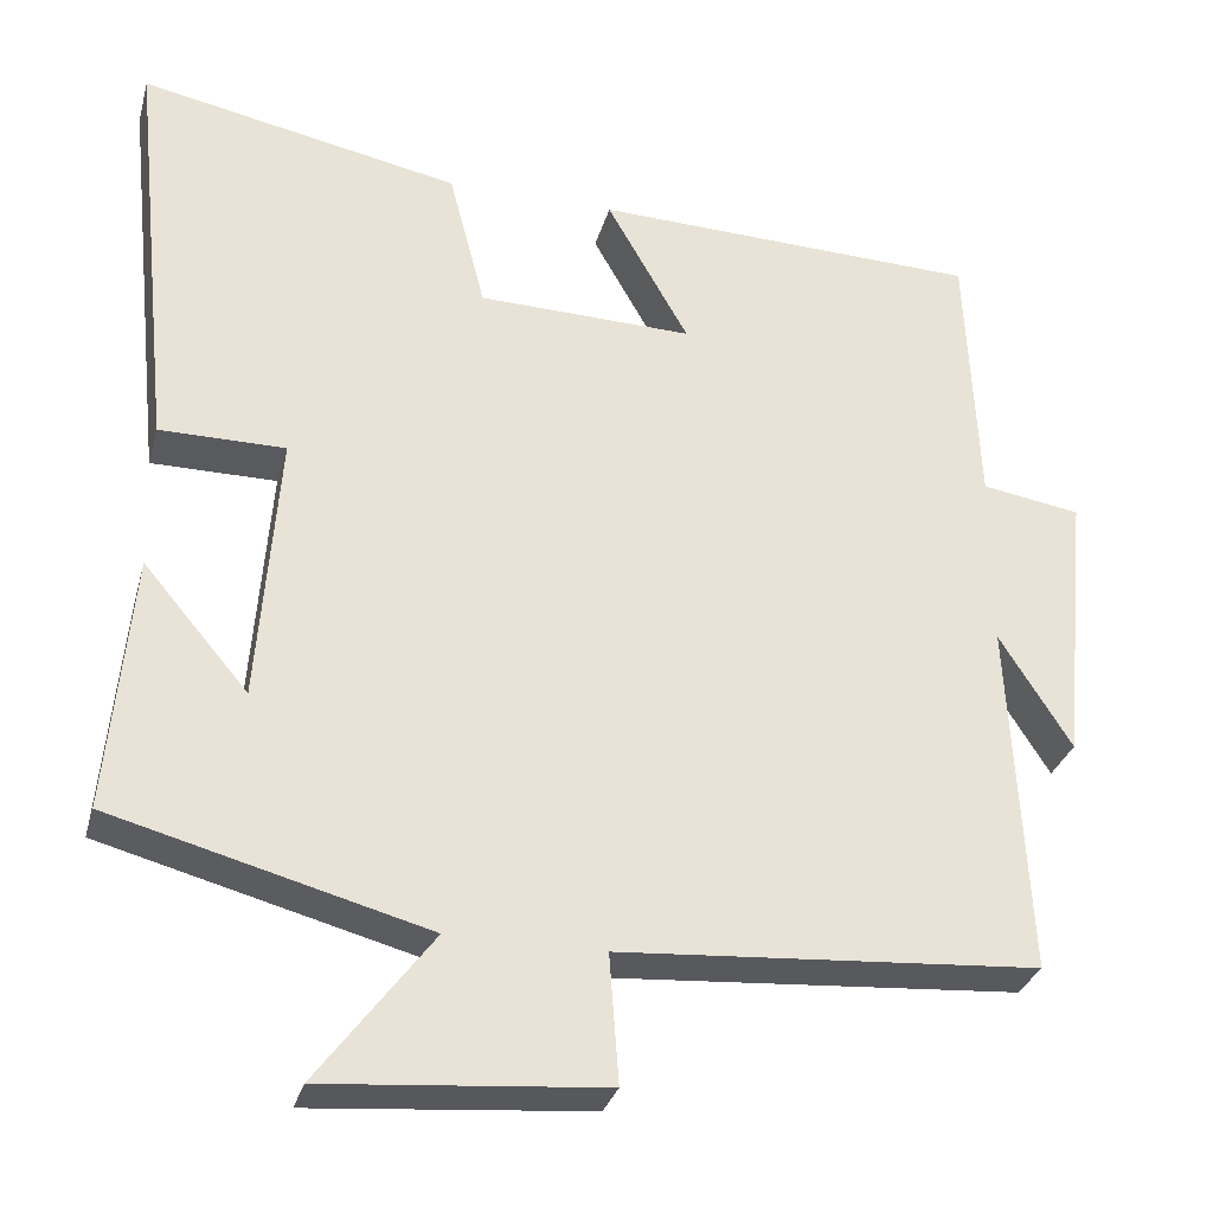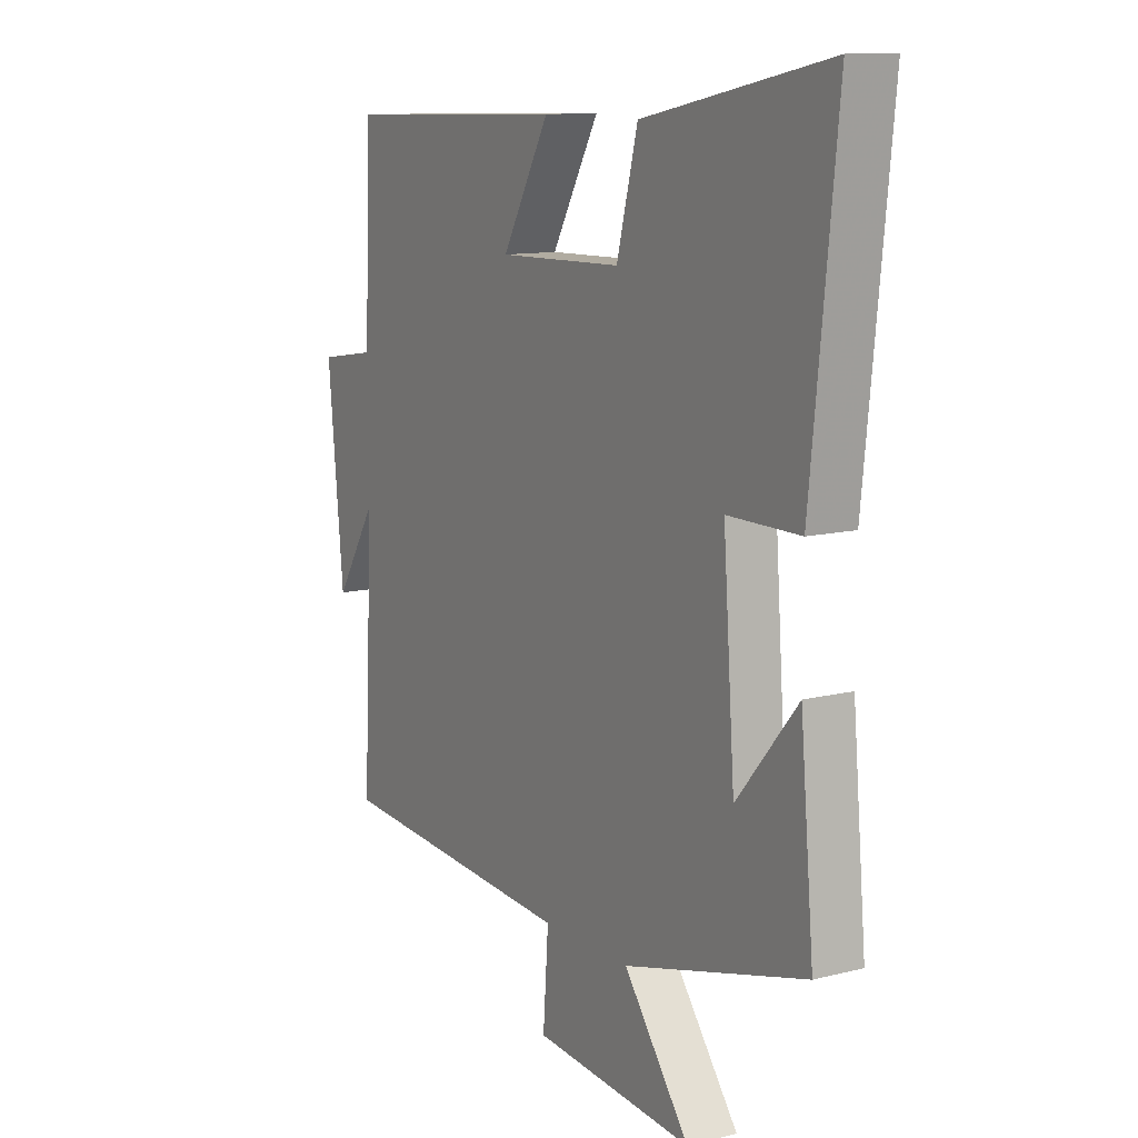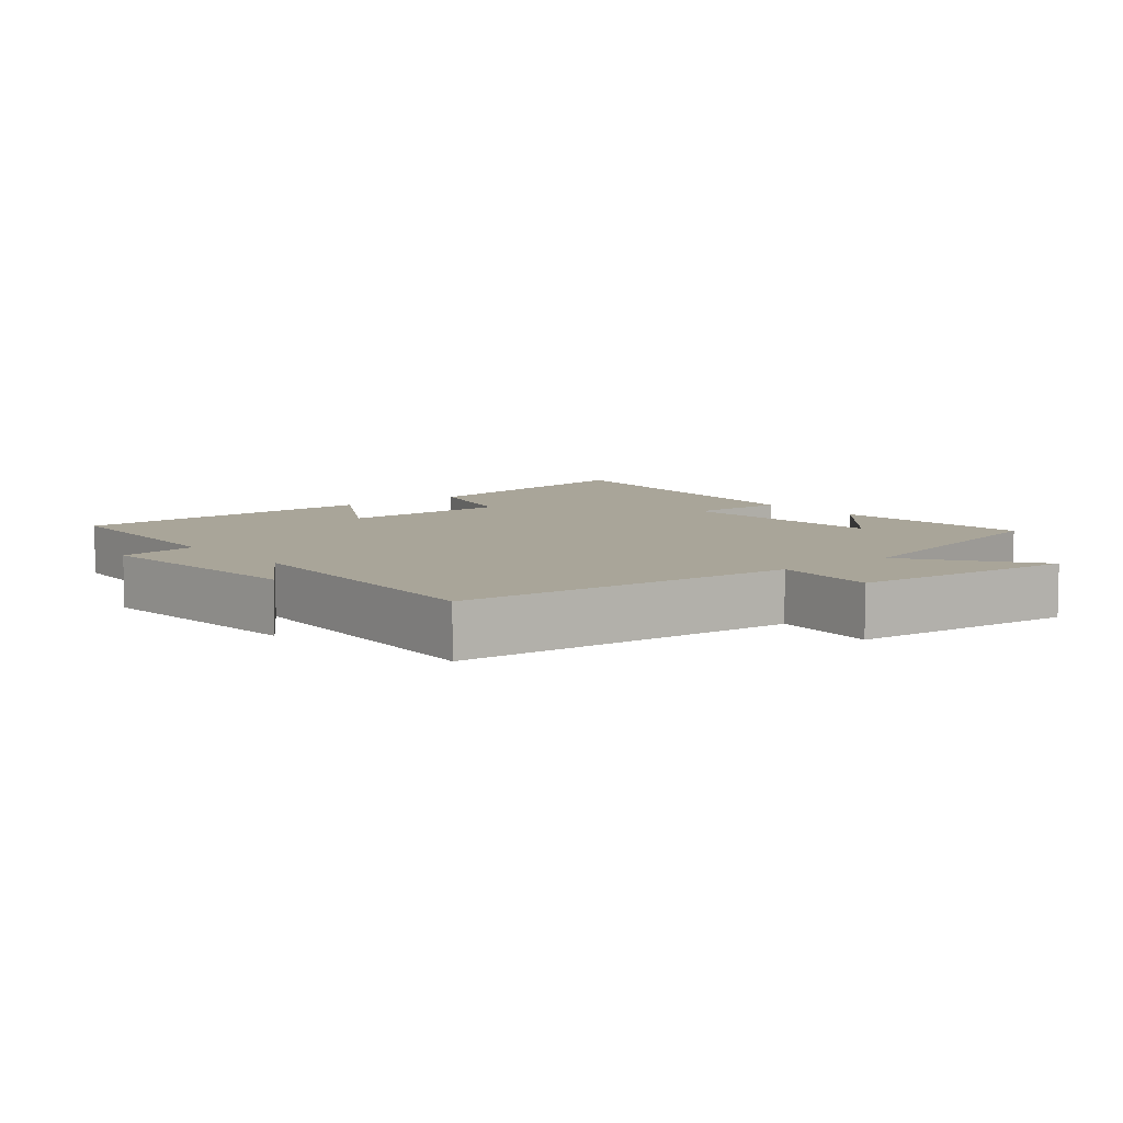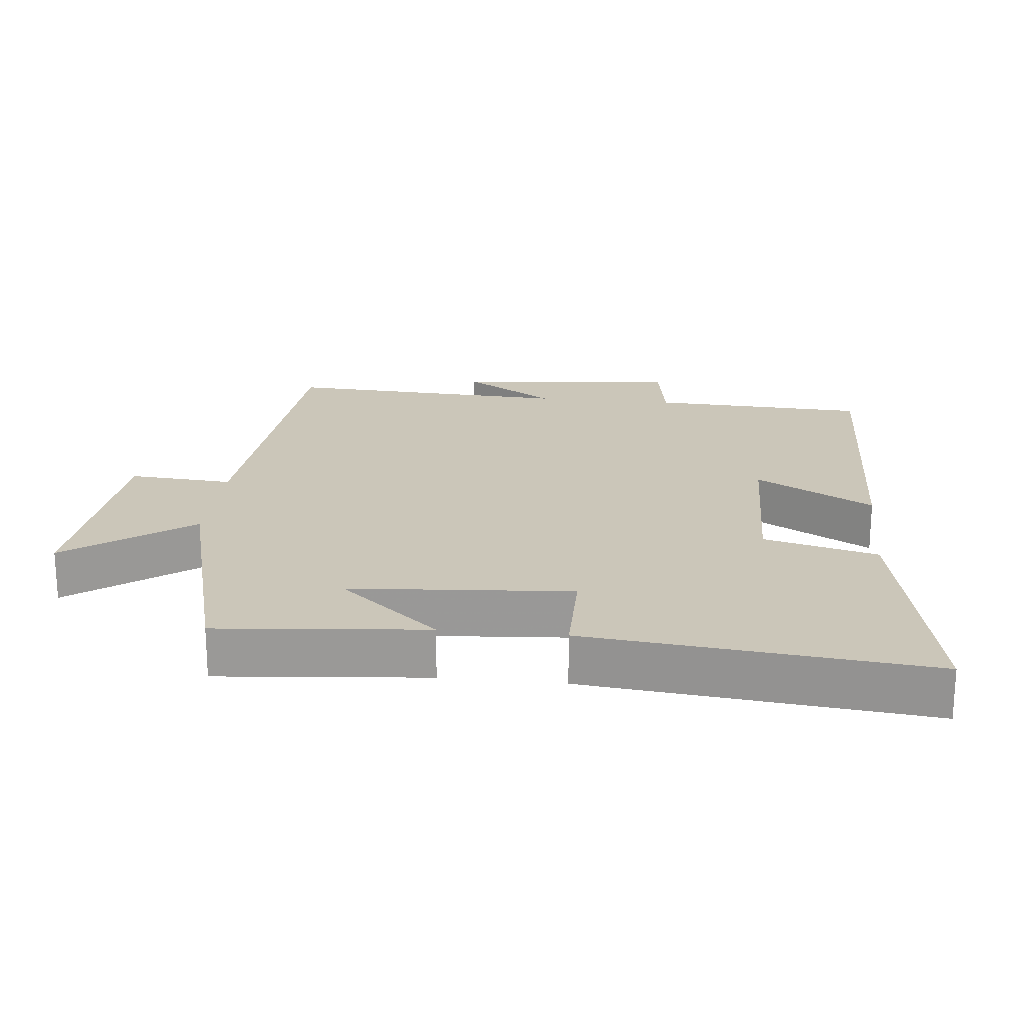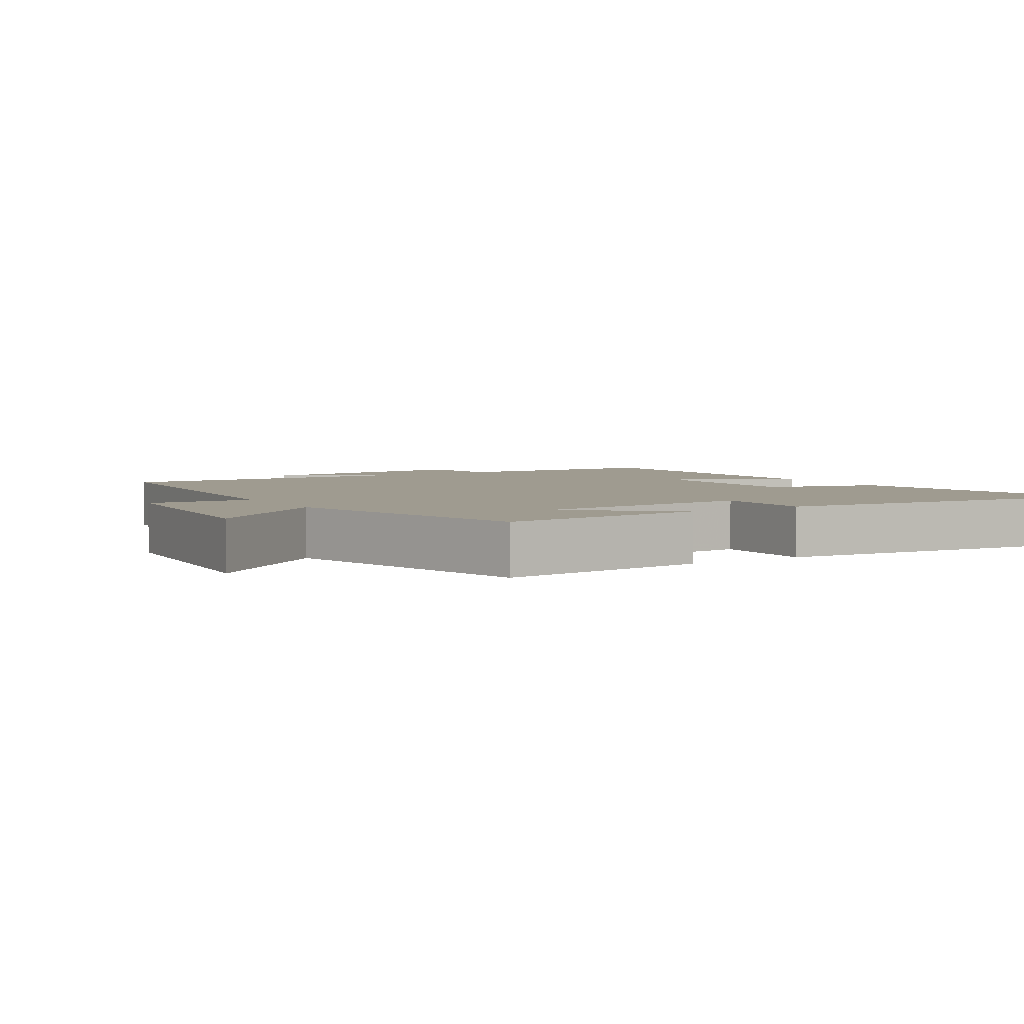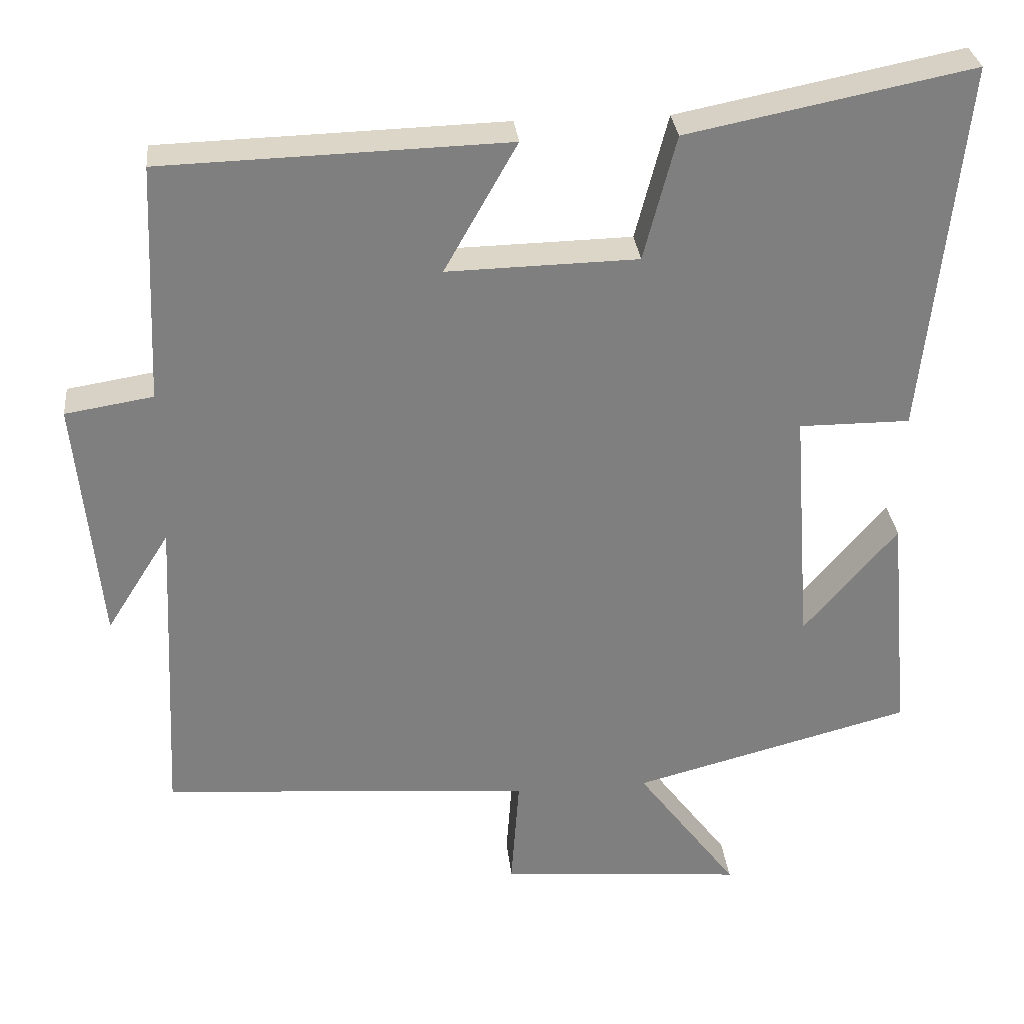
<metadata>
{"format":"obj","ext":"obj","renderer":"f3d","projection":"perspective","resolution":1024,"background":"white","views":[{"elev":-30.8,"azim":-14.7,"up":"+Z"},{"elev":11.5,"azim":-121.3,"up":"+Z"},{"elev":7.4,"azim":141.5,"up":"+Y"},{"elev":21.0,"azim":-84.0,"up":"+Y"},{"elev":4.1,"azim":-121.7,"up":"+Y"},{"elev":30.5,"azim":174.2,"up":"+Z"}]}
</metadata>
<code>
v 0.521 0.07 -0.464
v 0.026 0.07 -0.5
v 0.037 0.07 -0.652
v -0.291 0.07 -0.68
v -0.156 0.07 -0.5
v -0.528 0.07 -0.401
v -0.5 0.07 -0.097
v -0.376 0.07 -0.243
v -0.352 0.07 0.079
v -0.5 0.07 0.079
v -0.552 0.07 0.576
v -0.173 0.07 0.5
v -0.13 0.07 0.334
v 0.124 0.07 0.328
v 0.027 0.07 0.5
v 0.486 0.07 0.486
v 0.5 0.07 0.169
v 0.617 0.07 0.15
v 0.585 0.07 -0.178
v 0.5 0.07 -0.043
v 0.521 0 -0.464
v 0.026 0 -0.5
v 0.037 0 -0.652
v -0.291 0 -0.68
v -0.156 0 -0.5
v -0.528 0 -0.401
v -0.5 0 -0.097
v -0.376 0 -0.243
v -0.352 0 0.079
v -0.5 0 0.079
v -0.552 0 0.576
v -0.173 0 0.5
v -0.13 0 0.334
v 0.124 0 0.328
v 0.027 0 0.5
v 0.486 0 0.486
v 0.5 0 0.169
v 0.617 0 0.15
v 0.585 0 -0.178
v 0.5 0 -0.043
f 17 18 19 20
f 15 16 17 20
f 14 15 20
f 13 14 20 1
f 10 11 12 13
f 9 10 13
f 8 9 13 1
f 6 7 8
f 5 6 8 1
f 2 3 4 5
f 1 2 5
f 40 39 38 37
f 40 37 36 35
f 40 35 34
f 21 40 34 33
f 33 32 31 30
f 33 30 29
f 21 33 29 28
f 28 27 26
f 21 28 26 25
f 25 24 23 22
f 25 22 21
f 1 21 22 2
f 2 22 23 3
f 3 23 24 4
f 4 24 25 5
f 5 25 26 6
f 6 26 27 7
f 7 27 28 8
f 8 28 29 9
f 9 29 30 10
f 10 30 31 11
f 11 31 32 12
f 12 32 33 13
f 13 33 34 14
f 14 34 35 15
f 15 35 36 16
f 16 36 37 17
f 17 37 38 18
f 18 38 39 19
f 19 39 40 20
f 20 40 21 1

</code>
